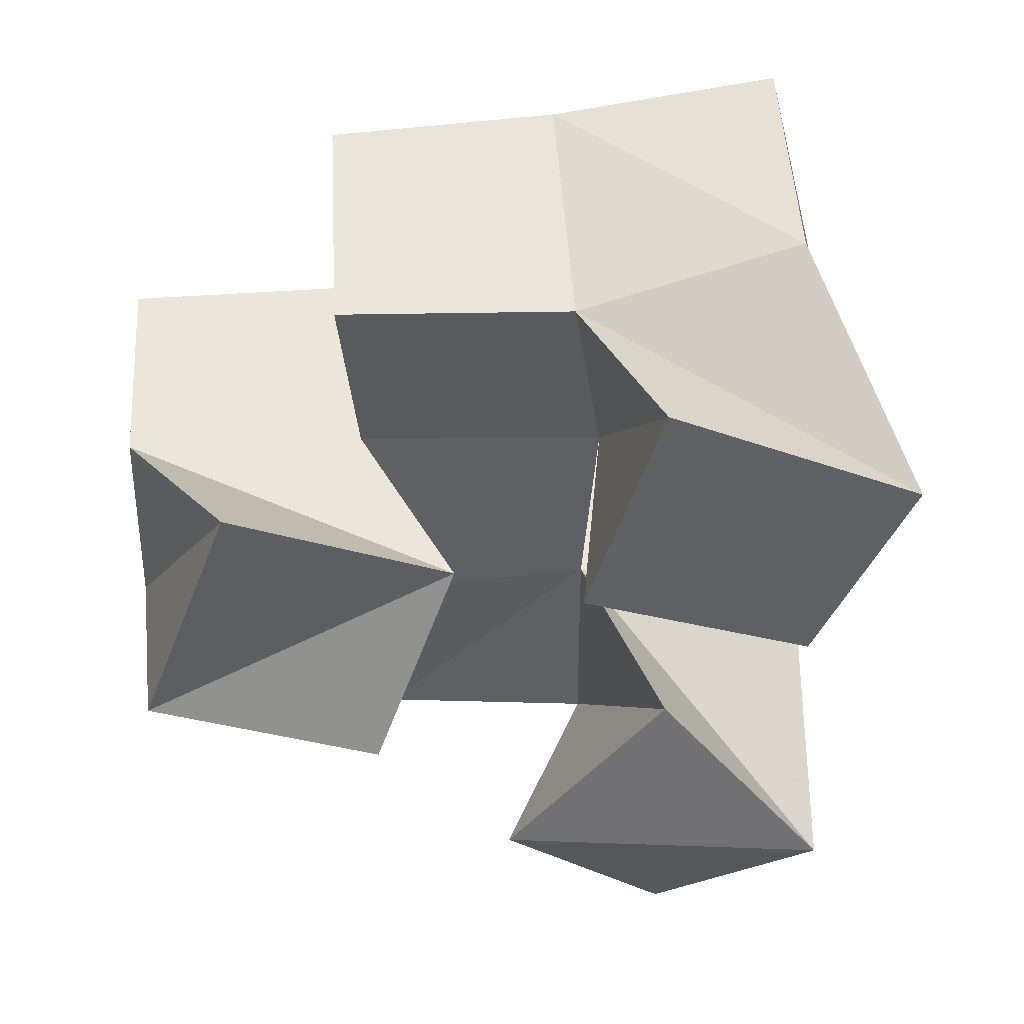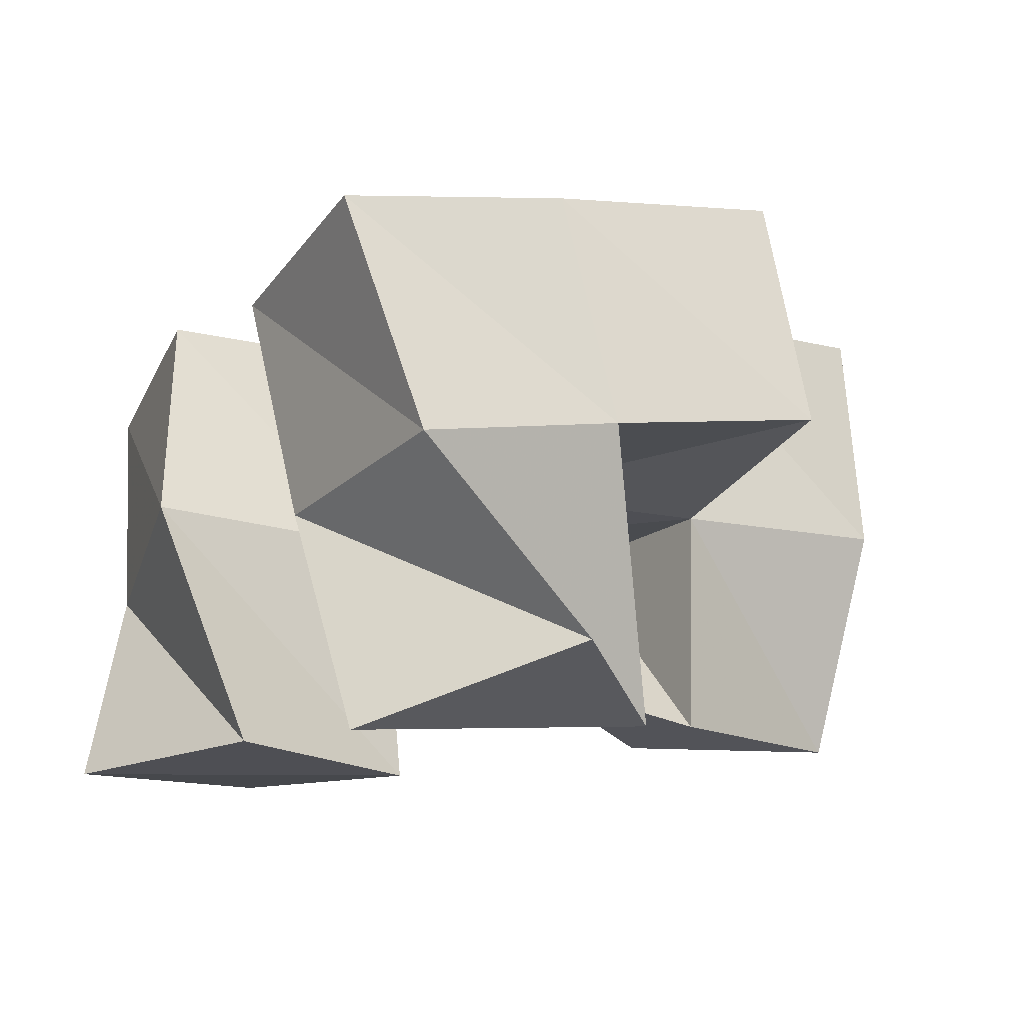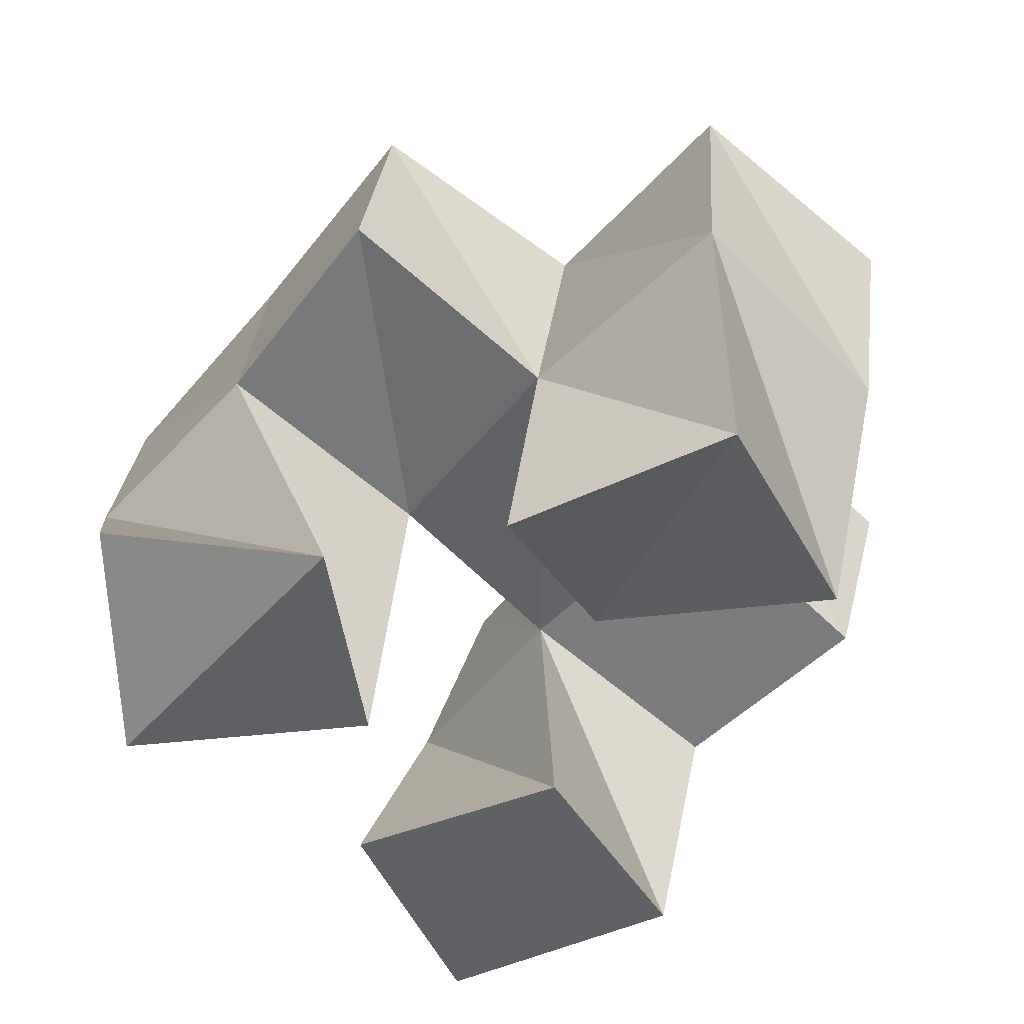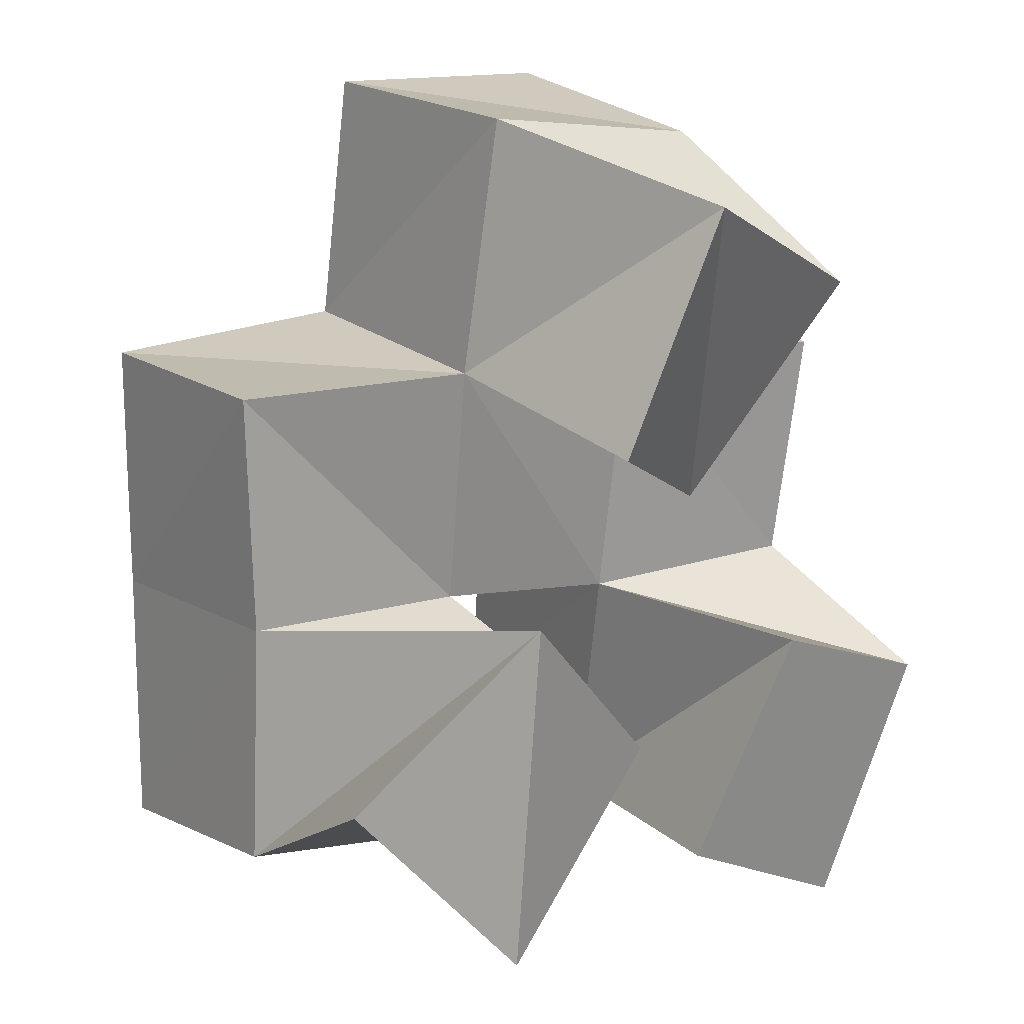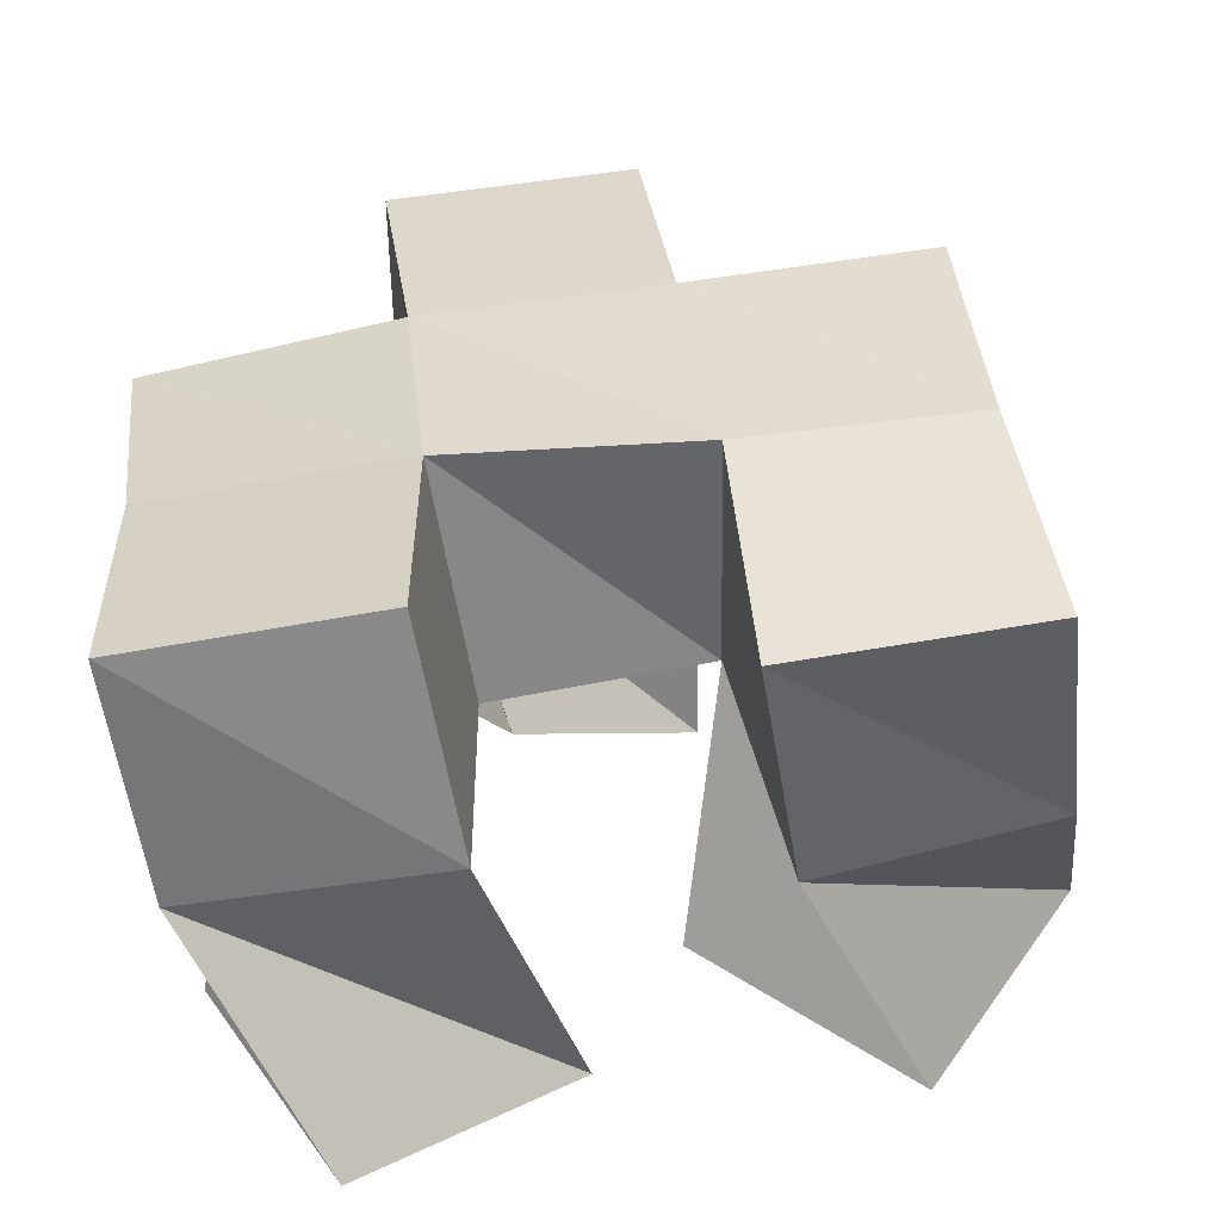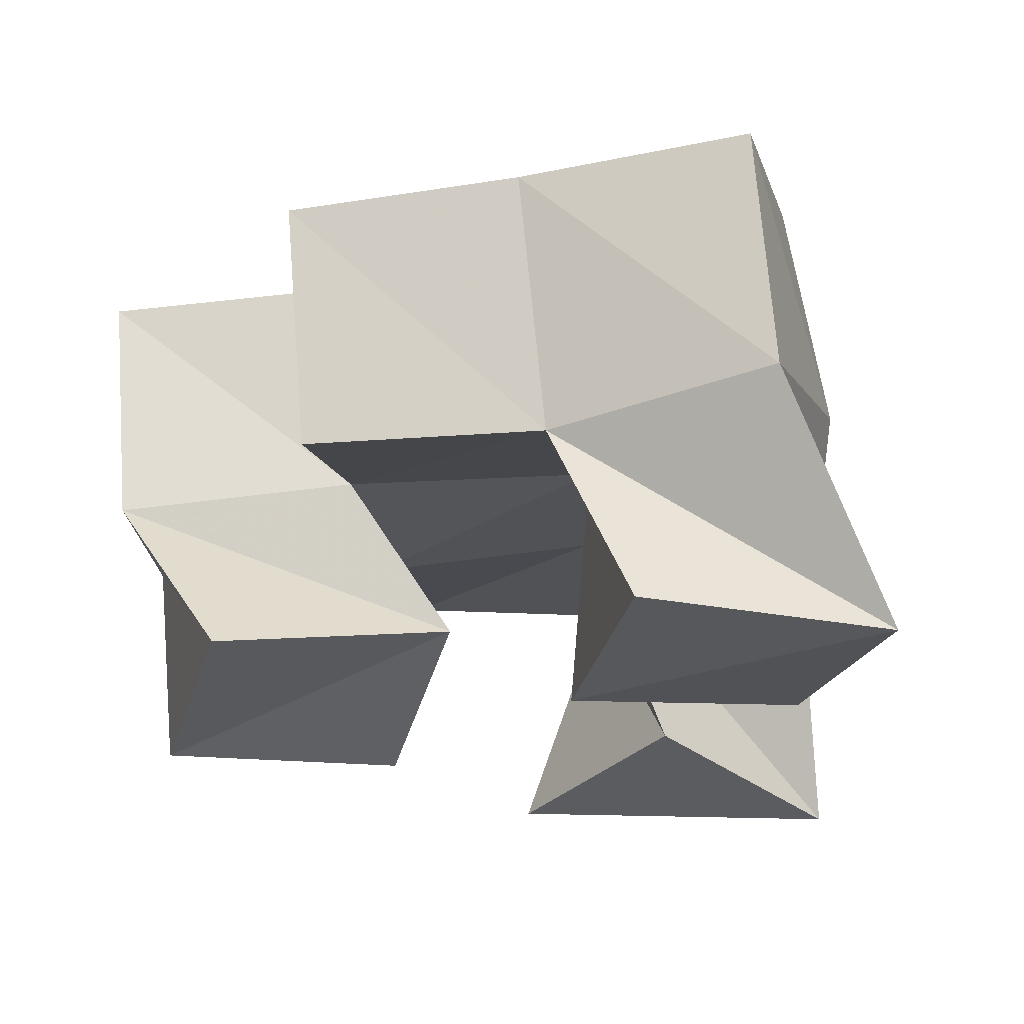
<metadata>
{"format":"obj","ext":"obj","renderer":"f3d","projection":"perspective","resolution":1024,"background":"white","views":[{"elev":-49.9,"azim":100.3,"up":"+Y"},{"elev":-10.9,"azim":-111.4,"up":"+Y"},{"elev":-48.6,"azim":-31.7,"up":"+Y"},{"elev":25.0,"azim":-47.7,"up":"+Z"},{"elev":-56.3,"azim":174.8,"up":"+Z"},{"elev":-28.6,"azim":105.3,"up":"+Y"}]}
</metadata>
<code>
v 0.07456 0.118 0.9848
v 0.08465 0.1583 0.9542
v 0.1017 0.1019 0.9455
v 0.1315 0.1491 0.9423
v 0.1129 0.1061 1.013
v 0.09448 0.1656 0.9994
v 0.146 0.1081 0.9729
v 0.1442 0.1596 0.9906
v 0.1623 0.1048 0.9406
v 0.1865 0.1598 0.9264
v 0.2037 0.1 0.9144
v 0.2363 0.1444 0.9298
v 0.1868 0.1004 0.9845
v 0.1868 0.154 0.9797
v 0.2317 0.1 0.9608
v 0.2316 0.1393 0.978
v 0.1419 0.1095 1.038
v 0.1475 0.1581 1.041
v 0.1795 0.1235 1.013
v 0.1954 0.1546 1.032
v 0.1665 0.1072 1.083
v 0.1579 0.1584 1.093
v 0.2124 0.1112 1.055
v 0.2061 0.1494 1.081
v 0.09507 0.207 0.9407
v 0.1438 0.1969 0.9354
v 0.1032 0.2151 0.9909
v 0.1496 0.2075 0.9862
v 0.1993 0.2053 0.932
v 0.2477 0.1918 0.9312
v 0.1994 0.2018 0.9828
v 0.2484 0.1899 0.9791
v 0.1564 0.2086 1.04
v 0.2047 0.2007 1.033
v 0.1629 0.207 1.09
v 0.2119 0.1988 1.084
v 0.09892 0.1713 1.046
v 0.1084 0.2199 1.041
v 0.2399 0.139 1.027
v 0.2536 0.187 1.027
f 1 2 4
f 3 1 4
f 2 6 8
f 4 2 8
f 6 5 7
f 8 6 7
f 5 1 3
f 7 5 3
f 8 7 3
f 4 8 3
f 2 1 5
f 6 2 5
f 9 10 12
f 11 9 12
f 10 14 16
f 12 10 16
f 14 13 15
f 16 14 15
f 13 9 11
f 15 13 11
f 16 15 11
f 12 16 11
f 10 9 13
f 14 10 13
f 17 18 20
f 19 17 20
f 18 22 24
f 20 18 24
f 22 21 23
f 24 22 23
f 21 17 19
f 23 21 19
f 24 23 19
f 20 24 19
f 18 17 21
f 22 18 21
f 2 25 26
f 4 2 26
f 25 27 28
f 26 25 28
f 27 6 8
f 28 27 8
f 6 2 4
f 8 6 4
f 28 8 4
f 26 28 4
f 25 2 6
f 27 25 6
f 10 29 30
f 12 10 30
f 29 31 32
f 30 29 32
f 31 14 16
f 32 31 16
f 14 10 12
f 16 14 12
f 32 16 12
f 30 32 12
f 29 10 14
f 31 29 14
f 18 33 34
f 20 18 34
f 33 35 36
f 34 33 36
f 35 22 24
f 36 35 24
f 22 18 20
f 24 22 20
f 36 24 20
f 34 36 20
f 33 18 22
f 35 33 22
f 6 27 28
f 8 6 28
f 27 38 33
f 28 27 33
f 38 37 18
f 33 38 18
f 37 6 8
f 18 37 8
f 33 18 8
f 28 33 8
f 27 6 37
f 38 27 37
f 8 28 31
f 14 8 31
f 28 33 34
f 31 28 34
f 33 18 20
f 34 33 20
f 18 8 14
f 20 18 14
f 34 20 14
f 31 34 14
f 28 8 18
f 33 28 18
f 14 31 32
f 16 14 32
f 31 34 40
f 32 31 40
f 34 20 39
f 40 34 39
f 20 14 16
f 39 20 16
f 40 39 16
f 32 40 16
f 31 14 20
f 34 31 20

</code>
